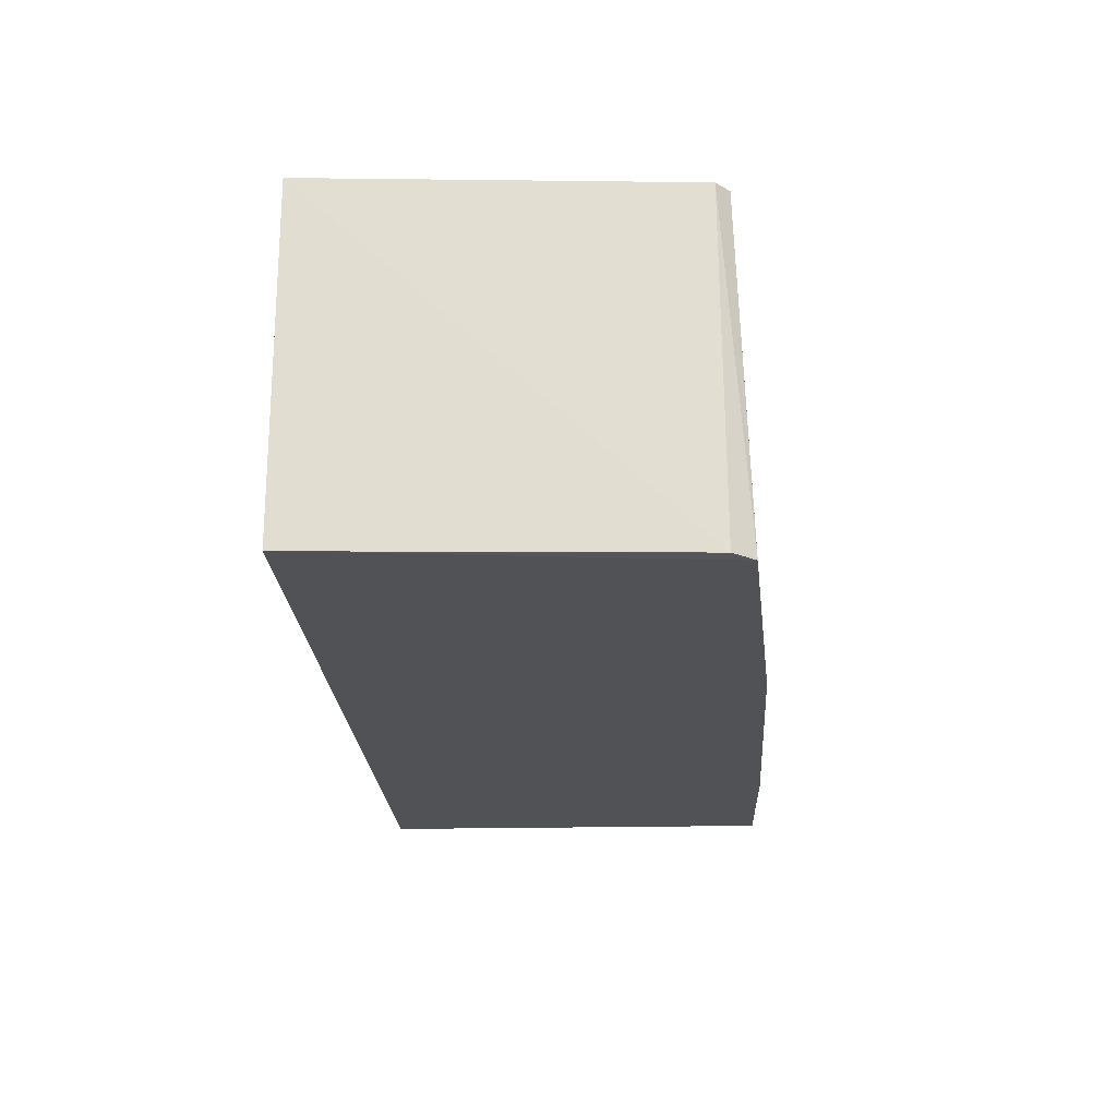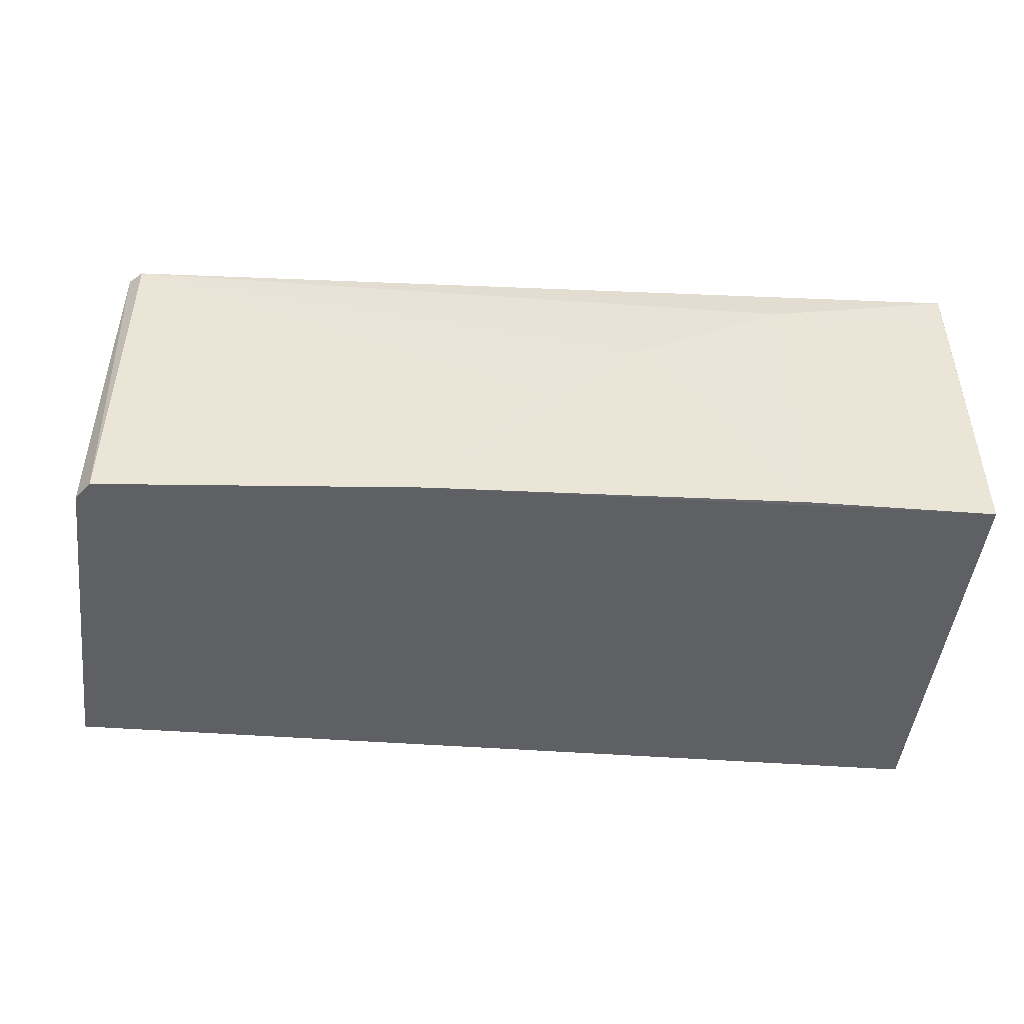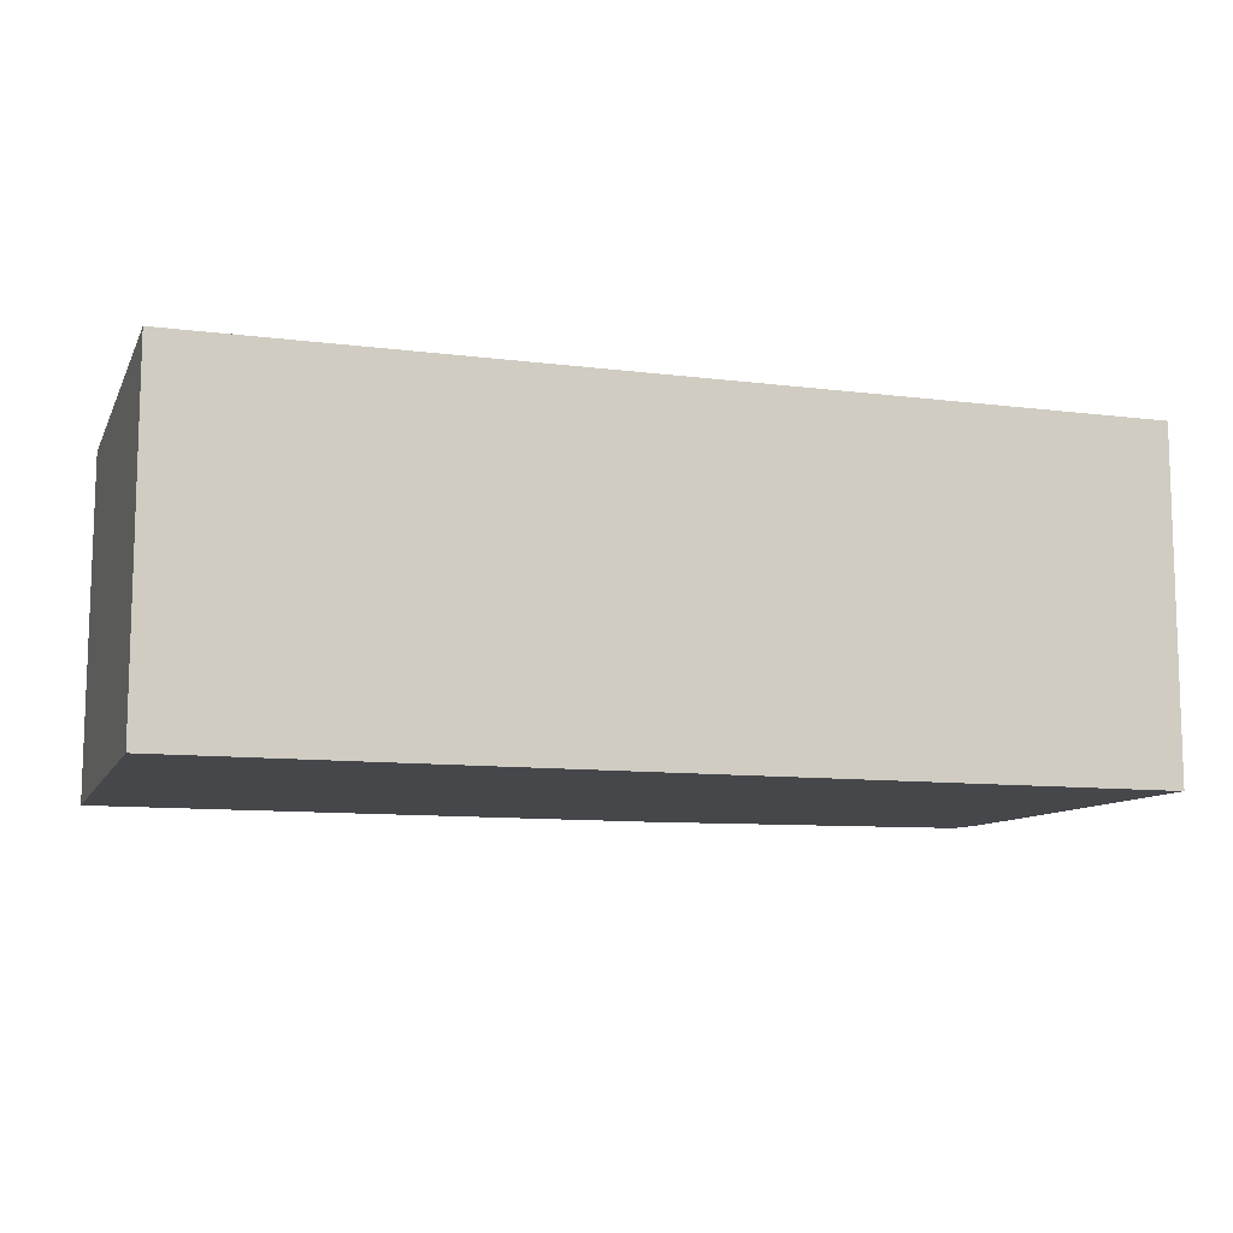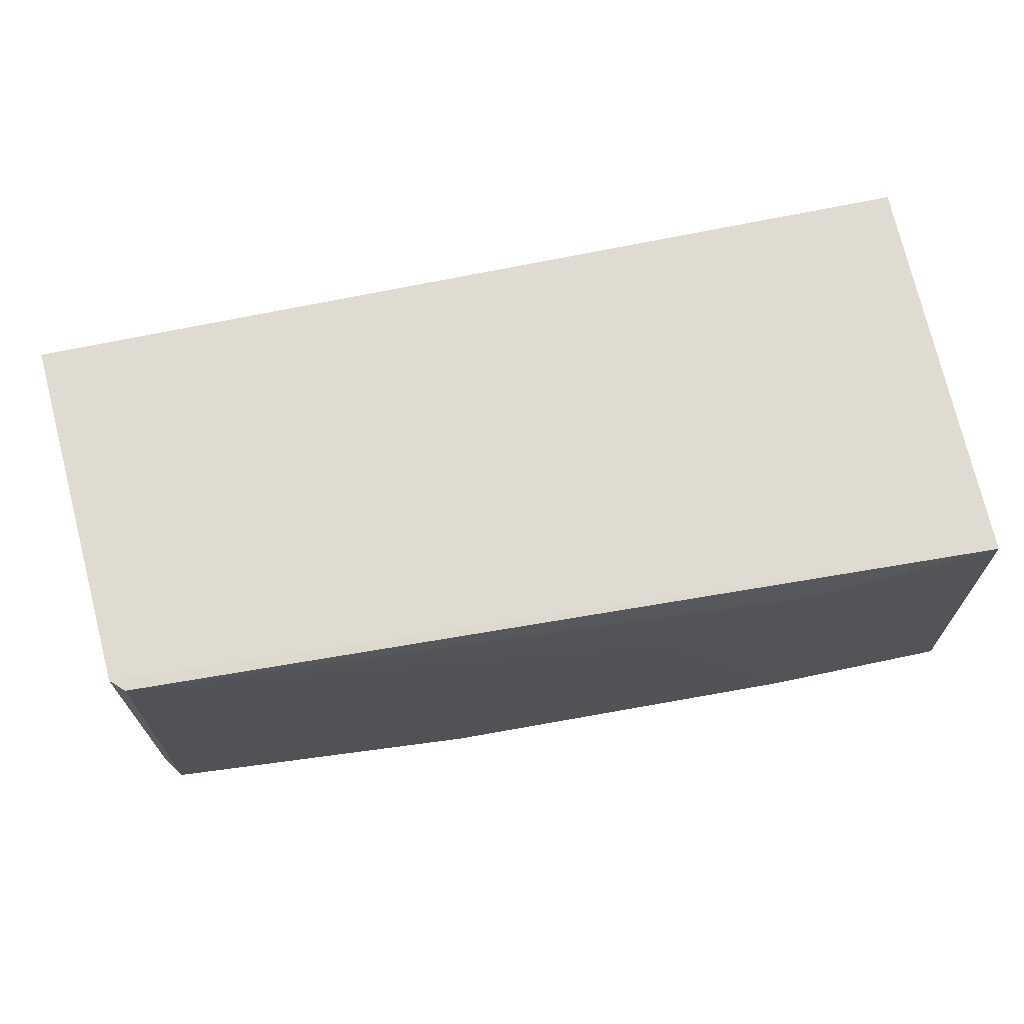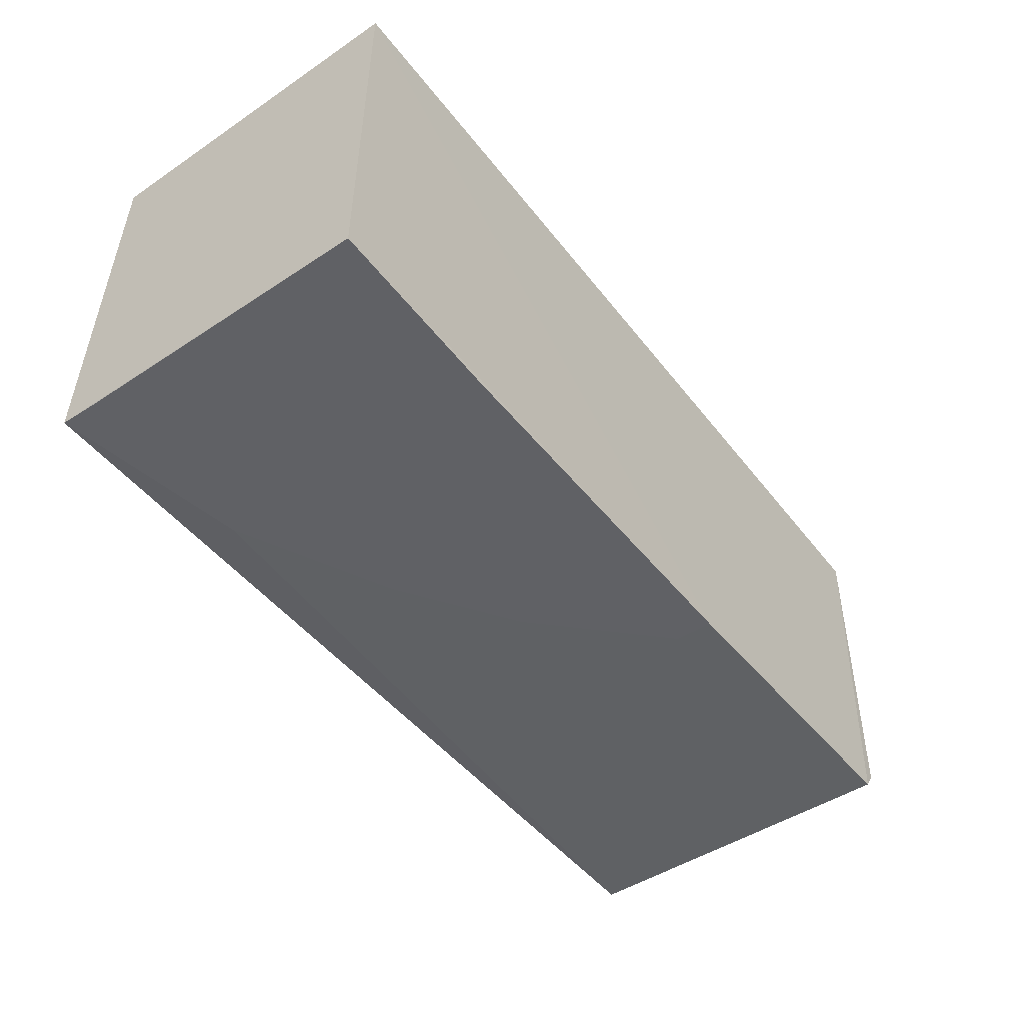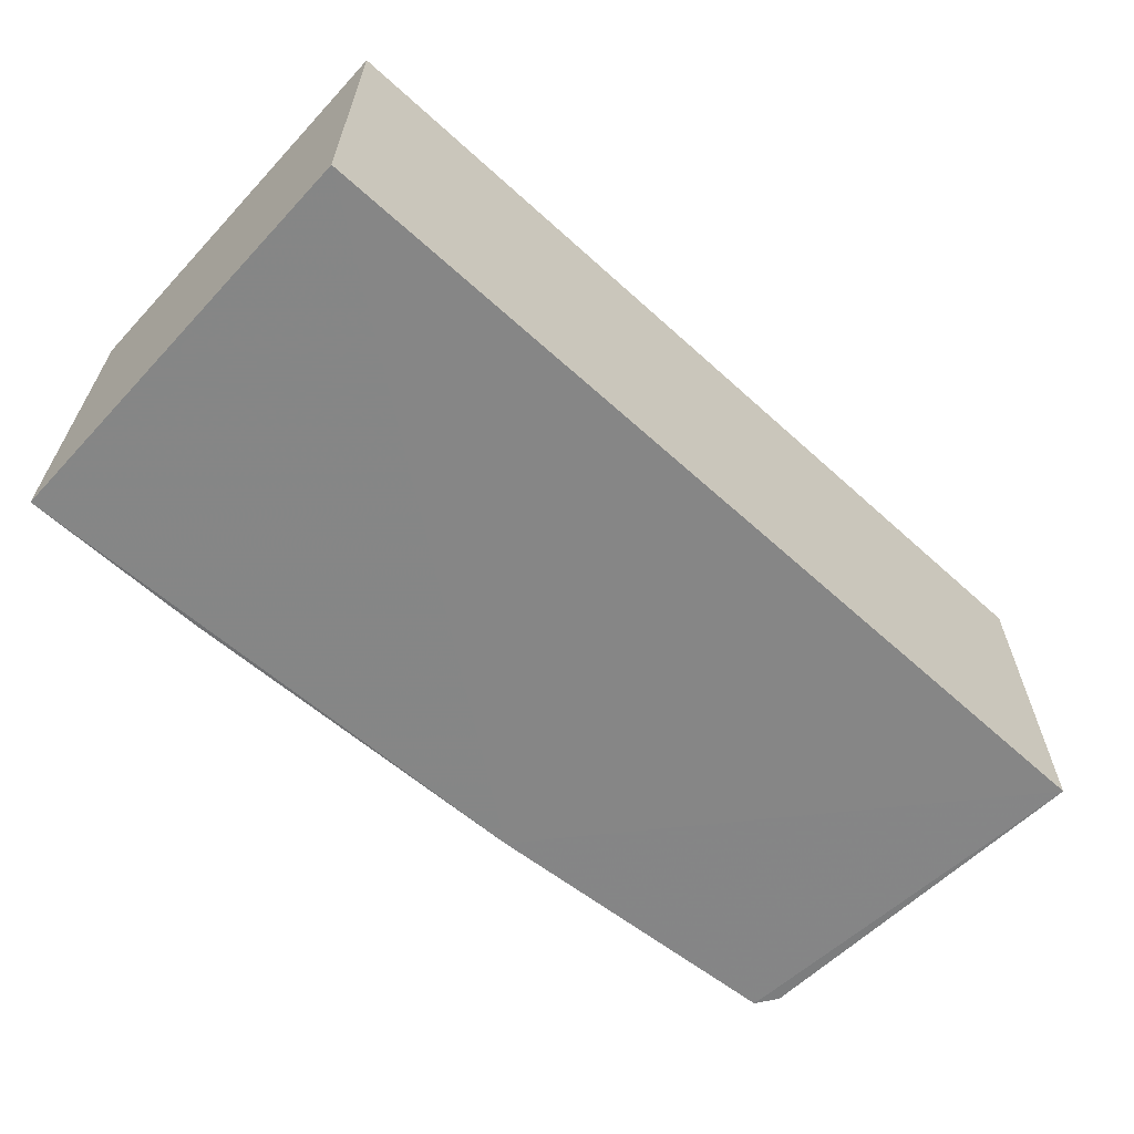
<metadata>
{"format":"obj","ext":"obj","renderer":"f3d","projection":"perspective","resolution":1024,"background":"white","views":[{"elev":-21.2,"azim":-87.4,"up":"+Z"},{"elev":-44.2,"azim":-5.0,"up":"+Z"},{"elev":-10.4,"azim":162.2,"up":"+Z"},{"elev":69.9,"azim":-11.8,"up":"+Z"},{"elev":-50.9,"azim":126.6,"up":"+Y"},{"elev":-61.8,"azim":137.3,"up":"+Z"}]}
</metadata>
<code>
v 0.001346 0.0008945 0.04939
v 0.001344 -0.0195 0.04939
v 0.00135 -0.02007 0.03258
v -0.04424 0.0008856 0.03262
v -0.04425 0.0009078 0.04939
v 0.001346 0.0008945 0.03262
v -0.04255 -0.01837 0.03255
v -0.02652 -0.01954 0.03253
v -0.04241 -0.01782 0.04935
v -0.0433 -0.01729 0.0326
v -0.00796 -0.02009 0.03259
v -0.0431 -0.01716 0.04937
v -0.01539 -0.01951 0.04373
v 0.001324 -0.01958 0.04745
v -0.02093 -0.01946 0.03998
v -0.007939 -0.01952 0.04746
v -0.02652 -0.01946 0.03439
f 1 2 3
f 5 2 1
f 6 1 3
f 6 5 1
f 6 4 5
f 8 6 3
f 8 7 4
f 8 4 6
f 9 7 8
f 10 5 4
f 10 4 7
f 11 8 3
f 12 9 2
f 12 2 5
f 12 5 10
f 12 10 7
f 12 7 9
f 13 8 11
f 14 11 3
f 14 3 2
f 15 13 9
f 15 8 13
f 16 2 9
f 16 9 13
f 16 14 2
f 16 13 11
f 16 11 14
f 17 15 9
f 17 9 8
f 17 8 15

</code>
